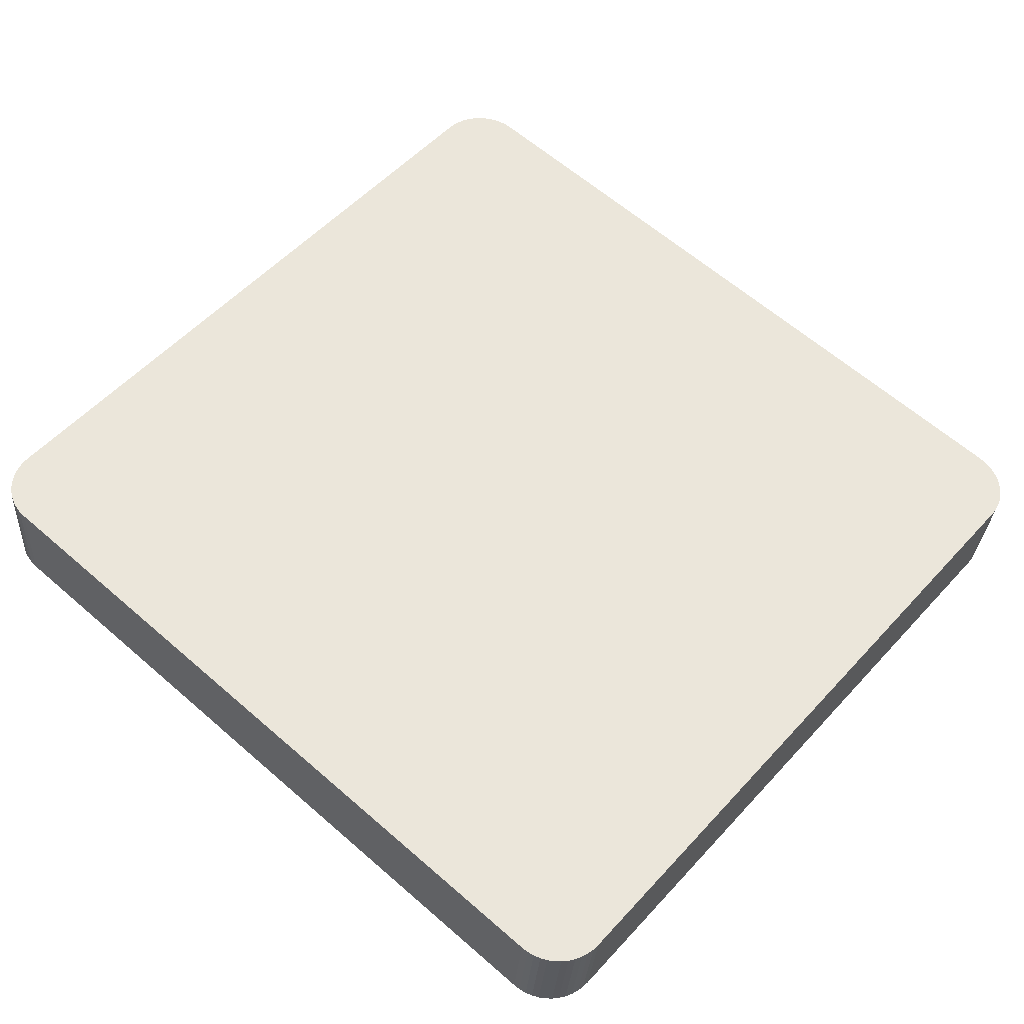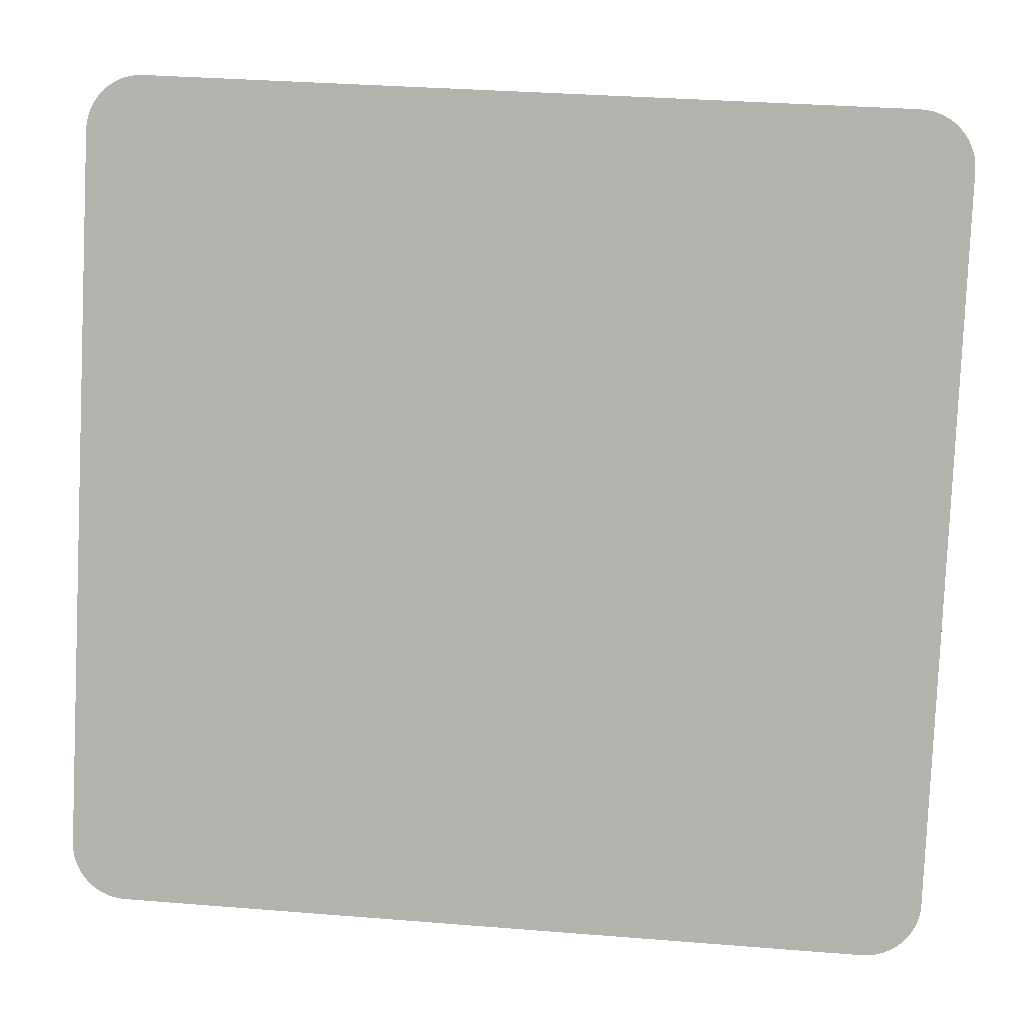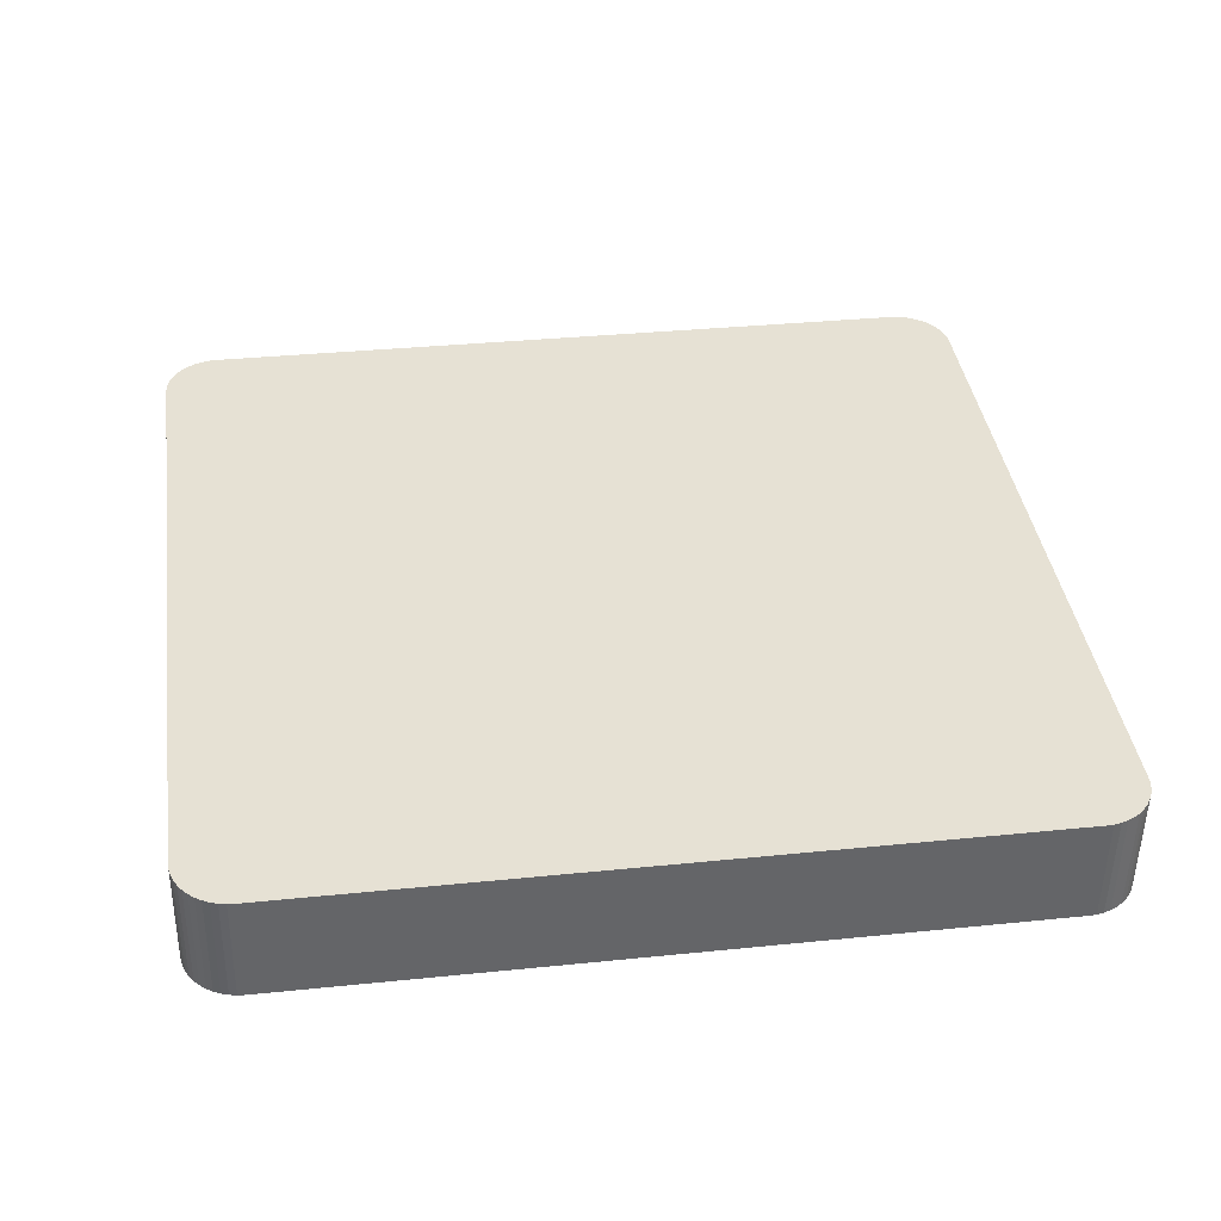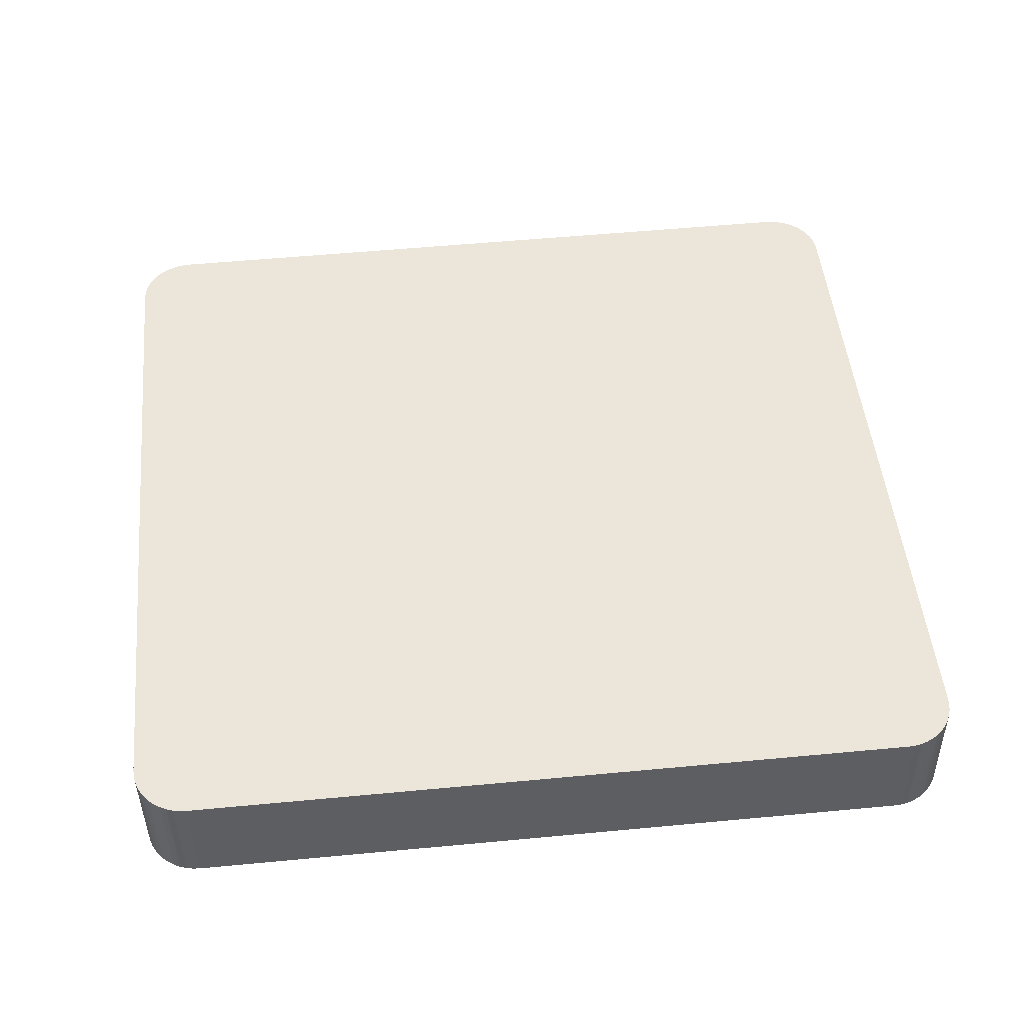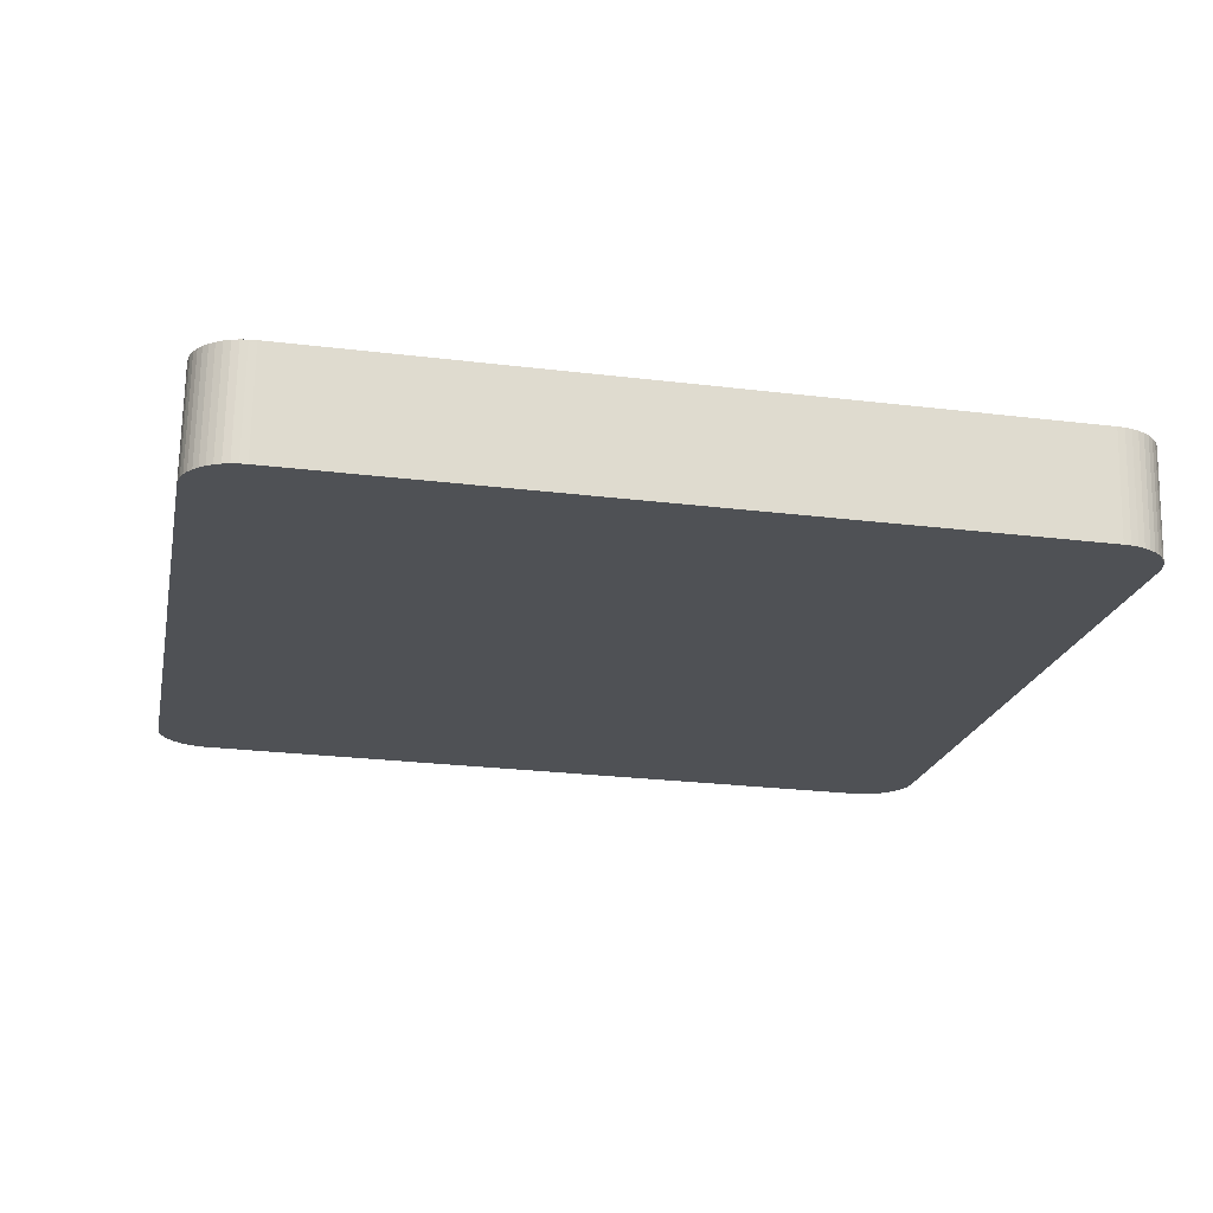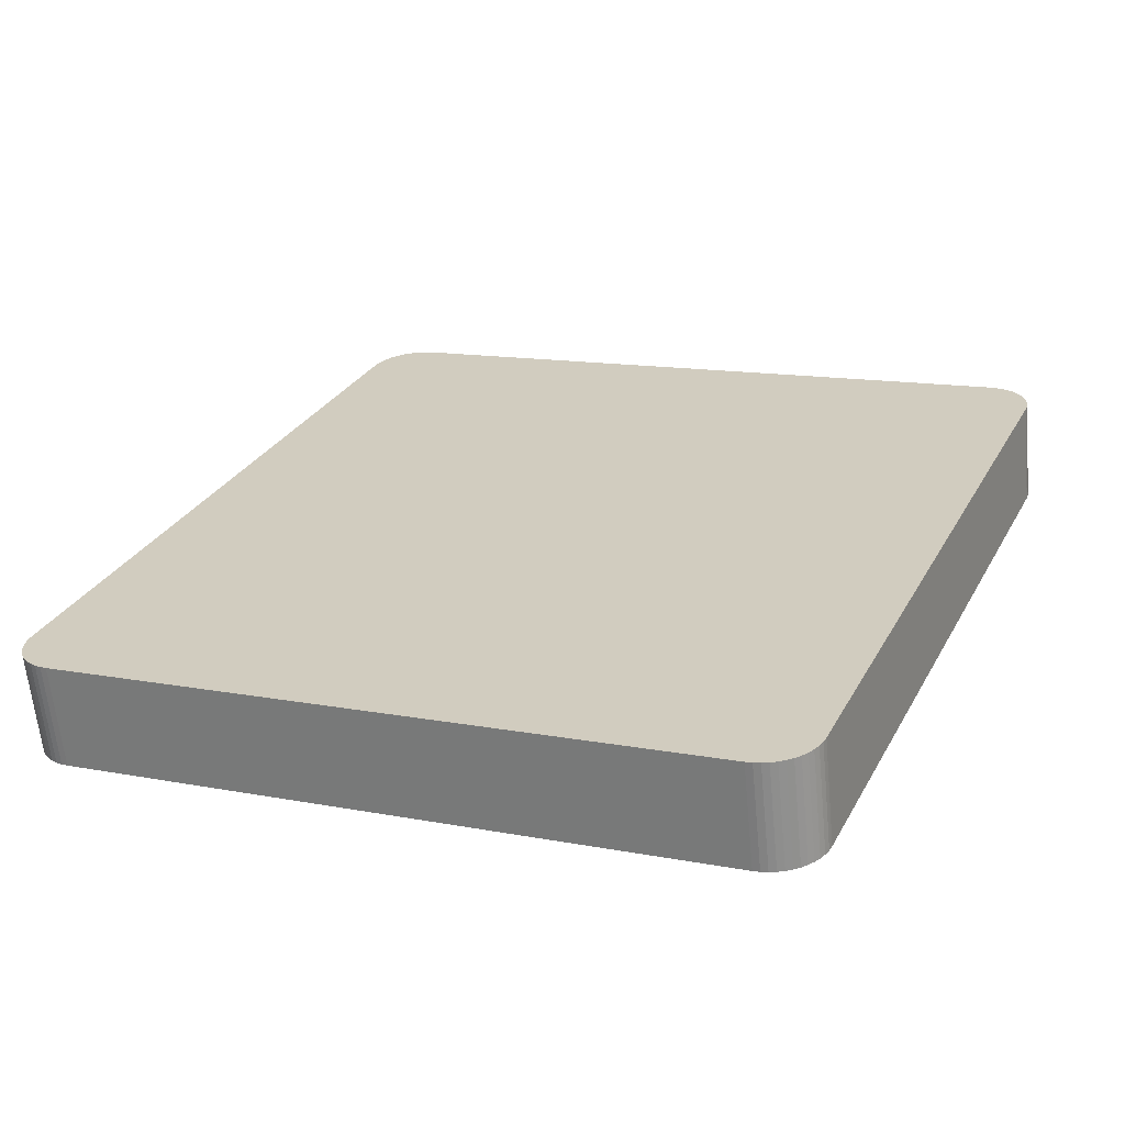
<metadata>
{"format":"obj","ext":"obj","renderer":"f3d","projection":"perspective","resolution":1024,"background":"white","views":[{"elev":62.0,"azim":-135.3,"up":"+Y"},{"elev":2.5,"azim":5.5,"up":"+Z"},{"elev":32.8,"azim":-4.9,"up":"+Y"},{"elev":54.8,"azim":177.5,"up":"+Y"},{"elev":-25.6,"azim":-7.8,"up":"+Y"},{"elev":28.1,"azim":116.4,"up":"+Y"}]}
</metadata>
<code>
o mesh107/mesh107-geometry#mesh107-geometry
v -0.7336 0.003807 0.1343
v -0.7342 0.01288 0.1354
v -0.7342 0.003794 0.1345
v -0.7336 0.0129 0.1353
v -0.7348 0.01288 0.1355
v -0.7374 0.01092 0.06658
v -0.7331 0.003827 0.1341
v -0.738 0.02002 0.06745
v -0.7348 0.00379 0.1345
v -0.7386 0.02002 0.06744
v -0.738 0.01093 0.0665
v -0.7369 0.0109 0.06674
v -0.733 0.01291 0.1351
v -0.7374 0.02001 0.06753
v -0.7964 0.00379 0.138
v -0.8002 0.02002 0.07089
v -0.7368 0.01999 0.06769
v -0.7326 0.003854 0.1338
v -0.7363 0.01087 0.06697
v -0.7386 0.01094 0.06649
v -0.7963 0.01288 0.1389
v -0.7363 0.01996 0.06792
v -0.7325 0.01294 0.1348
v -0.797 0.003794 0.138
v -0.8002 0.01094 0.06993
v -0.8007 0.02002 0.07096
v -0.7321 0.003889 0.1335
v -0.7358 0.01084 0.06727
v -0.7357 0.01993 0.06822
v -0.7969 0.01288 0.1389
v -0.732 0.01298 0.1344
v -0.7976 0.003807 0.1379
v -0.8008 0.01093 0.07001
v -0.8013 0.02001 0.07111
v -0.7317 0.00393 0.133
v -0.7353 0.0108 0.06764
v -0.7353 0.01988 0.06859
v -0.7316 0.01302 0.134
v -0.7975 0.0129 0.1389
v -0.7982 0.003827 0.1377
v -0.8014 0.01092 0.07015
v -0.8019 0.01999 0.07133
v -0.7312 0.01307 0.1335
v -0.7349 0.01075 0.06806
v -0.7981 0.01291 0.1387
v -0.7313 0.003977 0.1326
v -0.7348 0.01984 0.06902
v -0.7987 0.003854 0.1375
v -0.8019 0.0109 0.07038
v -0.8024 0.01996 0.07162
v -0.7309 0.01312 0.133
v -0.7345 0.0107 0.06854
v -0.7987 0.01294 0.1385
v -0.731 0.004029 0.1321
v -0.7345 0.01979 0.06949
v -0.7992 0.003889 0.1372
v -0.8025 0.01087 0.07067
v -0.8029 0.01993 0.07198
v -0.7307 0.01317 0.1325
v -0.7342 0.01064 0.06906
v -0.7992 0.01298 0.1382
v -0.7308 0.004084 0.1315
v -0.7342 0.01973 0.07001
v -0.7997 0.00393 0.1368
v -0.8029 0.01084 0.07103
v -0.8033 0.01988 0.0724
v -0.7305 0.01323 0.1319
v -0.734 0.01058 0.06961
v -0.7996 0.01302 0.1378
v -0.7306 0.004143 0.1309
v -0.734 0.01967 0.07056
v -0.8001 0.01307 0.1374
v -0.8034 0.0108 0.07144
v -0.8037 0.01984 0.07286
v -0.7305 0.01329 0.1313
v -0.7339 0.01052 0.07018
v -0.8001 0.003977 0.1364
v -0.8037 0.01075 0.07191
v -0.7305 0.004205 0.1304
v -0.7338 0.01961 0.07113
v -0.8004 0.01312 0.1369
v -0.804 0.01979 0.07337
v -0.804 0.0107 0.07242
v -0.7305 0.01336 0.1307
v -0.7338 0.01046 0.07077
v -0.8005 0.004029 0.1359
v -0.7305 0.004267 0.1298
v -0.7338 0.01955 0.07172
v -0.8007 0.01317 0.1364
v -0.8042 0.01973 0.07392
v -0.8043 0.01064 0.07297
v -0.8008 0.004084 0.1354
v -0.8009 0.01323 0.1358
v -0.8044 0.01967 0.0745
v -0.8044 0.01058 0.07354
v -0.801 0.004143 0.1349
v -0.8011 0.01329 0.1353
v -0.8045 0.01961 0.07508
v -0.8045 0.01052 0.07413
v -0.8011 0.004205 0.1343
v -0.8012 0.01336 0.1347
v -0.8045 0.01955 0.07568
v -0.8045 0.01046 0.07473
v -0.8012 0.004267 0.1337
f 1 2 3
f 2 1 4
f 3 2 1
f 4 1 2
f 5 3 2
f 2 3 5
f 3 6 1
f 1 6 3
f 7 4 1
f 1 4 7
f 8 2 4
f 4 2 8
f 3 5 9
f 9 5 3
f 10 5 2
f 2 5 10
f 3 11 6
f 6 11 3
f 1 6 12
f 12 6 1
f 4 7 13
f 13 7 4
f 1 12 7
f 7 12 1
f 10 2 8
f 8 2 10
f 8 4 14
f 14 4 8
f 5 15 9
f 9 15 5
f 9 11 3
f 3 11 9
f 16 5 10
f 10 5 16
f 11 14 6
f 6 14 11
f 6 17 12
f 12 17 6
f 18 13 7
f 7 13 18
f 14 4 13
f 13 4 14
f 7 12 19
f 19 12 7
f 8 20 10
f 10 20 8
f 14 11 8
f 8 11 14
f 15 5 21
f 21 5 15
f 15 20 9
f 9 20 15
f 9 20 11
f 11 20 9
f 16 21 5
f 5 21 16
f 20 16 10
f 10 16 20
f 17 6 14
f 14 6 17
f 22 12 17
f 17 12 22
f 13 18 23
f 23 18 13
f 7 19 18
f 18 19 7
f 14 13 17
f 17 13 14
f 12 22 19
f 19 22 12
f 20 8 11
f 11 8 20
f 21 24 15
f 15 24 21
f 15 25 20
f 20 25 15
f 26 21 16
f 16 21 26
f 16 20 25
f 25 20 16
f 17 23 22
f 22 23 17
f 27 23 18
f 18 23 27
f 17 13 23
f 23 13 17
f 18 19 28
f 28 19 18
f 29 19 22
f 22 19 29
f 24 21 30
f 30 21 24
f 24 25 15
f 15 25 24
f 26 30 21
f 21 30 26
f 25 26 16
f 16 26 25
f 22 23 31
f 31 23 22
f 23 27 31
f 31 27 23
f 18 28 27
f 27 28 18
f 19 29 28
f 28 29 19
f 22 31 29
f 29 31 22
f 30 32 24
f 24 32 30
f 24 33 25
f 25 33 24
f 34 30 26
f 26 30 34
f 26 25 33
f 33 25 26
f 35 31 27
f 27 31 35
f 27 28 36
f 36 28 27
f 37 28 29
f 29 28 37
f 29 31 38
f 38 31 29
f 32 30 39
f 39 30 32
f 32 33 24
f 24 33 32
f 34 39 30
f 30 39 34
f 33 34 26
f 26 34 33
f 31 35 38
f 38 35 31
f 27 36 35
f 35 36 27
f 28 37 36
f 36 37 28
f 29 38 37
f 37 38 29
f 39 40 32
f 32 40 39
f 32 41 33
f 33 41 32
f 42 39 34
f 34 39 42
f 34 33 41
f 41 33 34
f 35 43 38
f 38 43 35
f 35 36 44
f 44 36 35
f 37 44 36
f 36 44 37
f 37 38 43
f 43 38 37
f 40 39 45
f 45 39 40
f 40 41 32
f 32 41 40
f 42 45 39
f 39 45 42
f 41 42 34
f 34 42 41
f 43 35 46
f 46 35 43
f 35 44 46
f 46 44 35
f 44 37 47
f 47 37 44
f 37 43 47
f 47 43 37
f 45 48 40
f 40 48 45
f 40 49 41
f 41 49 40
f 50 45 42
f 42 45 50
f 42 41 49
f 49 41 42
f 46 51 43
f 43 51 46
f 46 44 52
f 52 44 46
f 47 52 44
f 44 52 47
f 47 43 51
f 51 43 47
f 48 45 53
f 53 45 48
f 48 49 40
f 40 49 48
f 50 53 45
f 45 53 50
f 49 50 42
f 42 50 49
f 51 46 54
f 54 46 51
f 46 52 54
f 54 52 46
f 52 47 55
f 55 47 52
f 47 51 55
f 55 51 47
f 53 56 48
f 48 56 53
f 48 57 49
f 49 57 48
f 58 53 50
f 50 53 58
f 50 49 57
f 57 49 50
f 54 59 51
f 51 59 54
f 54 52 60
f 60 52 54
f 55 60 52
f 52 60 55
f 55 51 59
f 59 51 55
f 56 53 61
f 61 53 56
f 56 57 48
f 48 57 56
f 58 61 53
f 53 61 58
f 57 58 50
f 50 58 57
f 59 54 62
f 62 54 59
f 54 60 62
f 62 60 54
f 60 55 63
f 63 55 60
f 55 59 63
f 63 59 55
f 61 64 56
f 56 64 61
f 56 65 57
f 57 65 56
f 66 61 58
f 58 61 66
f 58 57 65
f 65 57 58
f 62 67 59
f 59 67 62
f 62 60 68
f 68 60 62
f 63 68 60
f 60 68 63
f 63 59 67
f 67 59 63
f 64 61 69
f 69 61 64
f 64 65 56
f 56 65 64
f 66 69 61
f 61 69 66
f 65 66 58
f 58 66 65
f 67 62 70
f 70 62 67
f 62 68 70
f 70 68 62
f 68 63 71
f 71 63 68
f 63 67 71
f 71 67 63
f 72 64 69
f 69 64 72
f 64 73 65
f 65 73 64
f 74 69 66
f 66 69 74
f 66 65 73
f 73 65 66
f 70 75 67
f 67 75 70
f 70 68 76
f 76 68 70
f 71 76 68
f 68 76 71
f 71 67 75
f 75 67 71
f 64 72 77
f 77 72 64
f 74 72 69
f 69 72 74
f 77 73 64
f 64 73 77
f 66 78 74
f 74 78 66
f 78 66 73
f 73 66 78
f 75 70 79
f 79 70 75
f 70 76 79
f 79 76 70
f 76 71 80
f 80 71 76
f 71 75 80
f 80 75 71
f 81 77 72
f 72 77 81
f 82 72 74
f 74 72 82
f 77 78 73
f 73 78 77
f 83 74 78
f 78 74 83
f 79 84 75
f 75 84 79
f 79 76 85
f 85 76 79
f 80 85 76
f 76 85 80
f 80 75 84
f 84 75 80
f 77 81 86
f 86 81 77
f 82 81 72
f 72 81 82
f 74 83 82
f 82 83 74
f 86 78 77
f 77 78 86
f 86 83 78
f 78 83 86
f 84 79 87
f 87 79 84
f 79 85 87
f 87 85 79
f 85 80 88
f 88 80 85
f 80 84 88
f 88 84 80
f 89 86 81
f 81 86 89
f 90 81 82
f 82 81 90
f 91 82 83
f 83 82 91
f 92 83 86
f 86 83 92
f 87 88 84
f 84 88 87
f 88 87 85
f 85 87 88
f 86 89 92
f 92 89 86
f 90 89 81
f 81 89 90
f 82 91 90
f 90 91 82
f 92 91 83
f 83 91 92
f 93 92 89
f 89 92 93
f 94 89 90
f 90 89 94
f 95 90 91
f 91 90 95
f 96 91 92
f 92 91 96
f 92 93 96
f 96 93 92
f 94 93 89
f 89 93 94
f 90 95 94
f 94 95 90
f 96 95 91
f 91 95 96
f 97 96 93
f 93 96 97
f 98 93 94
f 94 93 98
f 99 94 95
f 95 94 99
f 100 95 96
f 96 95 100
f 96 97 100
f 100 97 96
f 98 97 93
f 93 97 98
f 94 99 98
f 98 99 94
f 100 99 95
f 95 99 100
f 101 100 97
f 97 100 101
f 102 97 98
f 98 97 102
f 103 98 99
f 99 98 103
f 104 99 100
f 100 99 104
f 100 101 104
f 104 101 100
f 97 102 101
f 101 102 97
f 98 103 102
f 102 103 98
f 99 104 103
f 103 104 99
f 102 104 101
f 101 104 102
f 104 102 103
f 103 102 104

</code>
